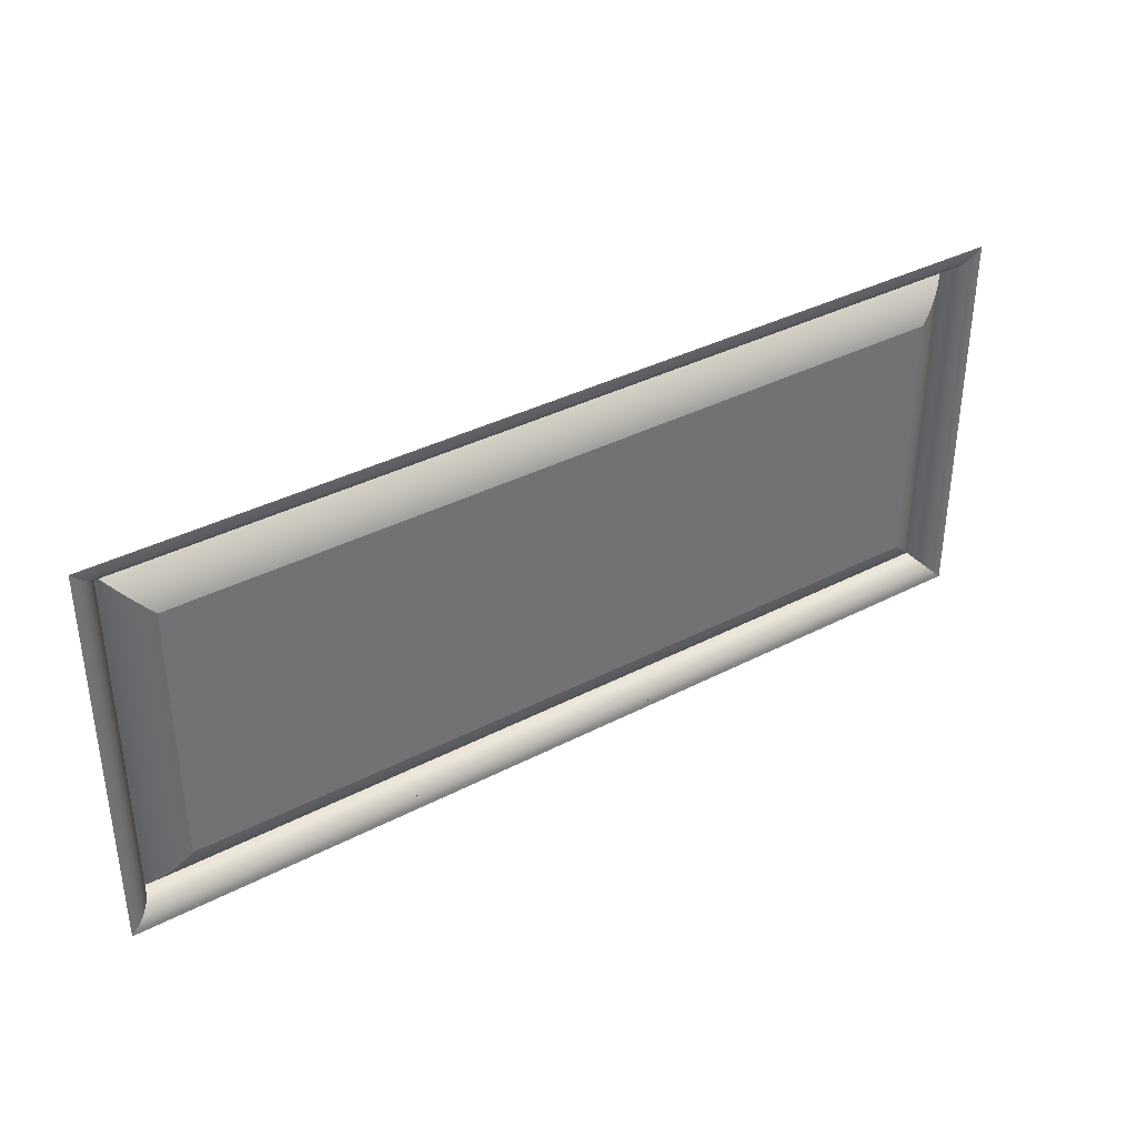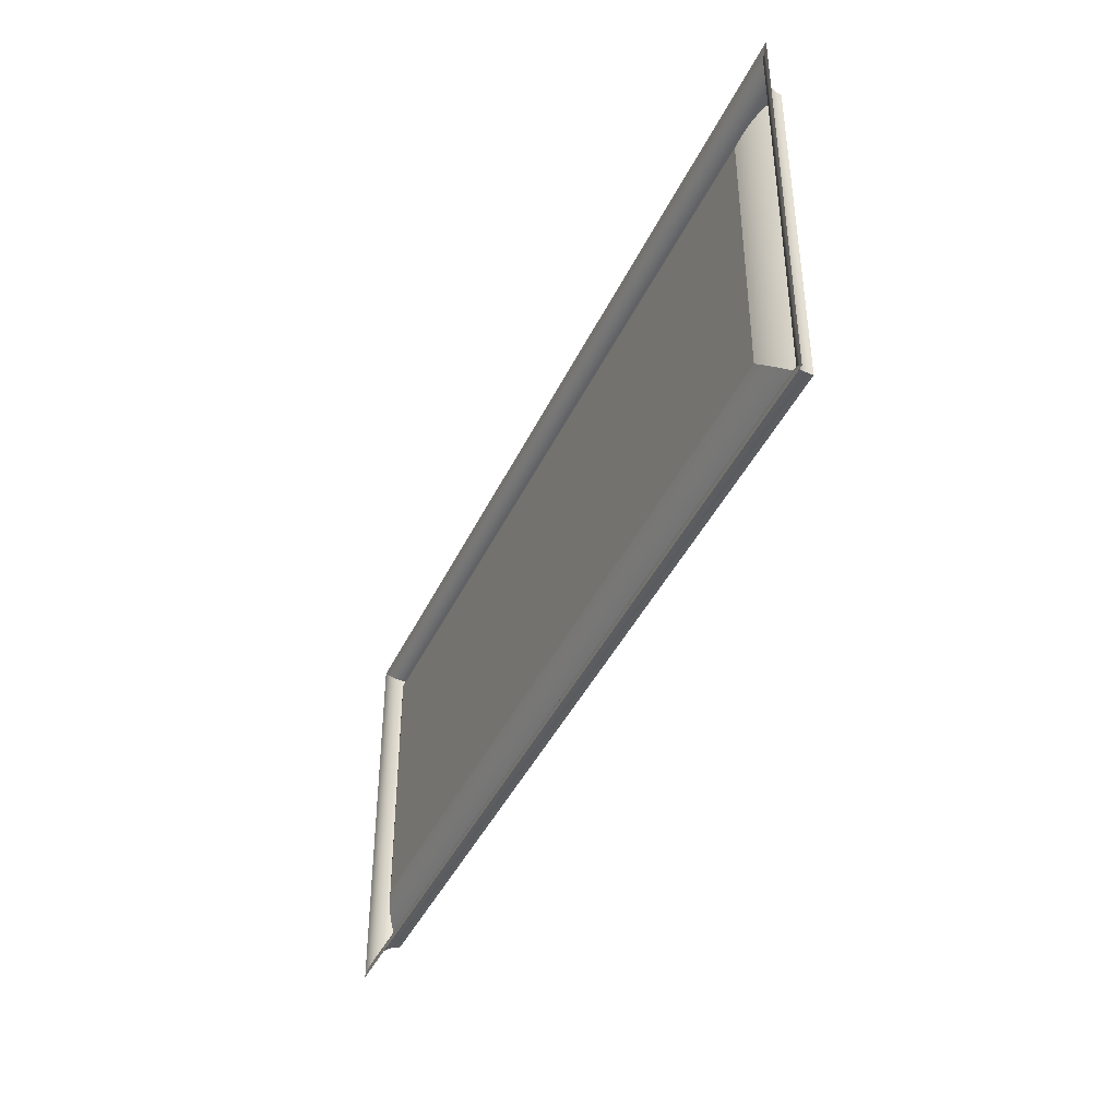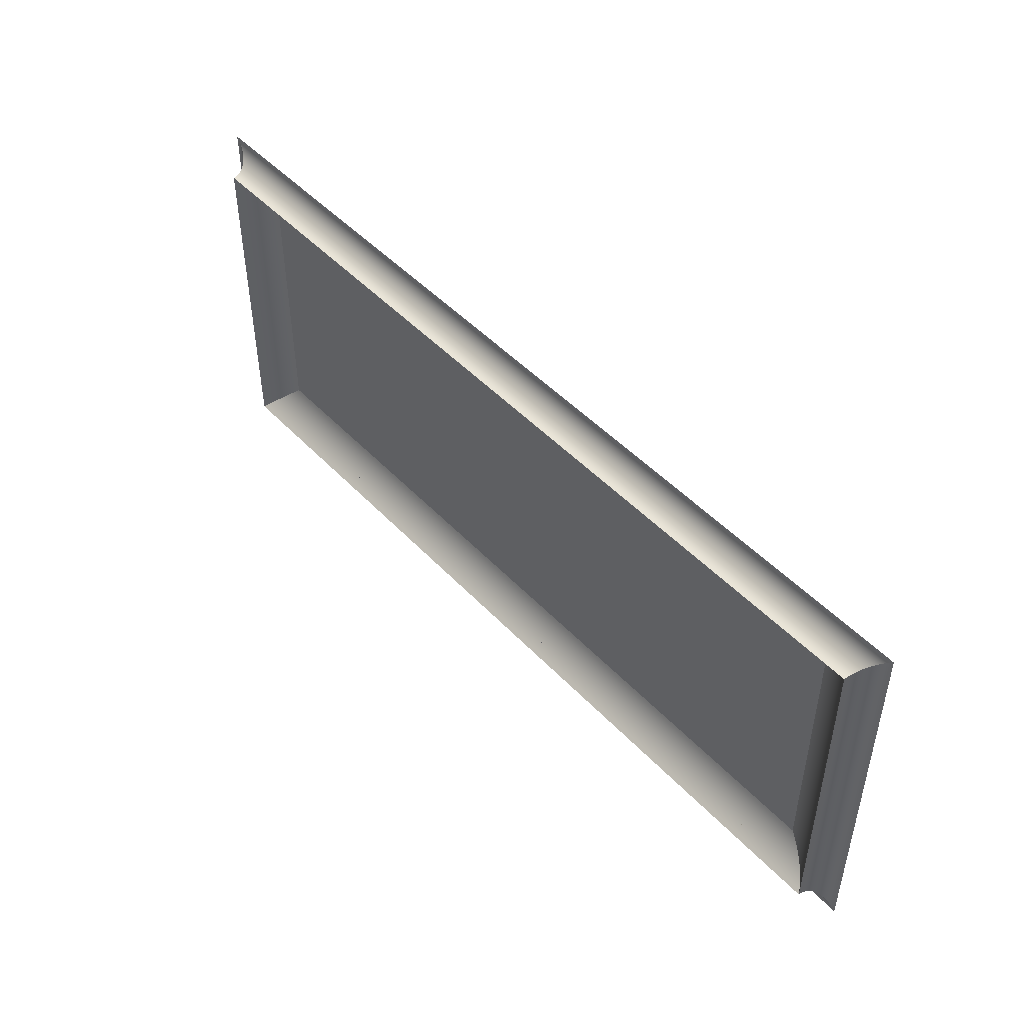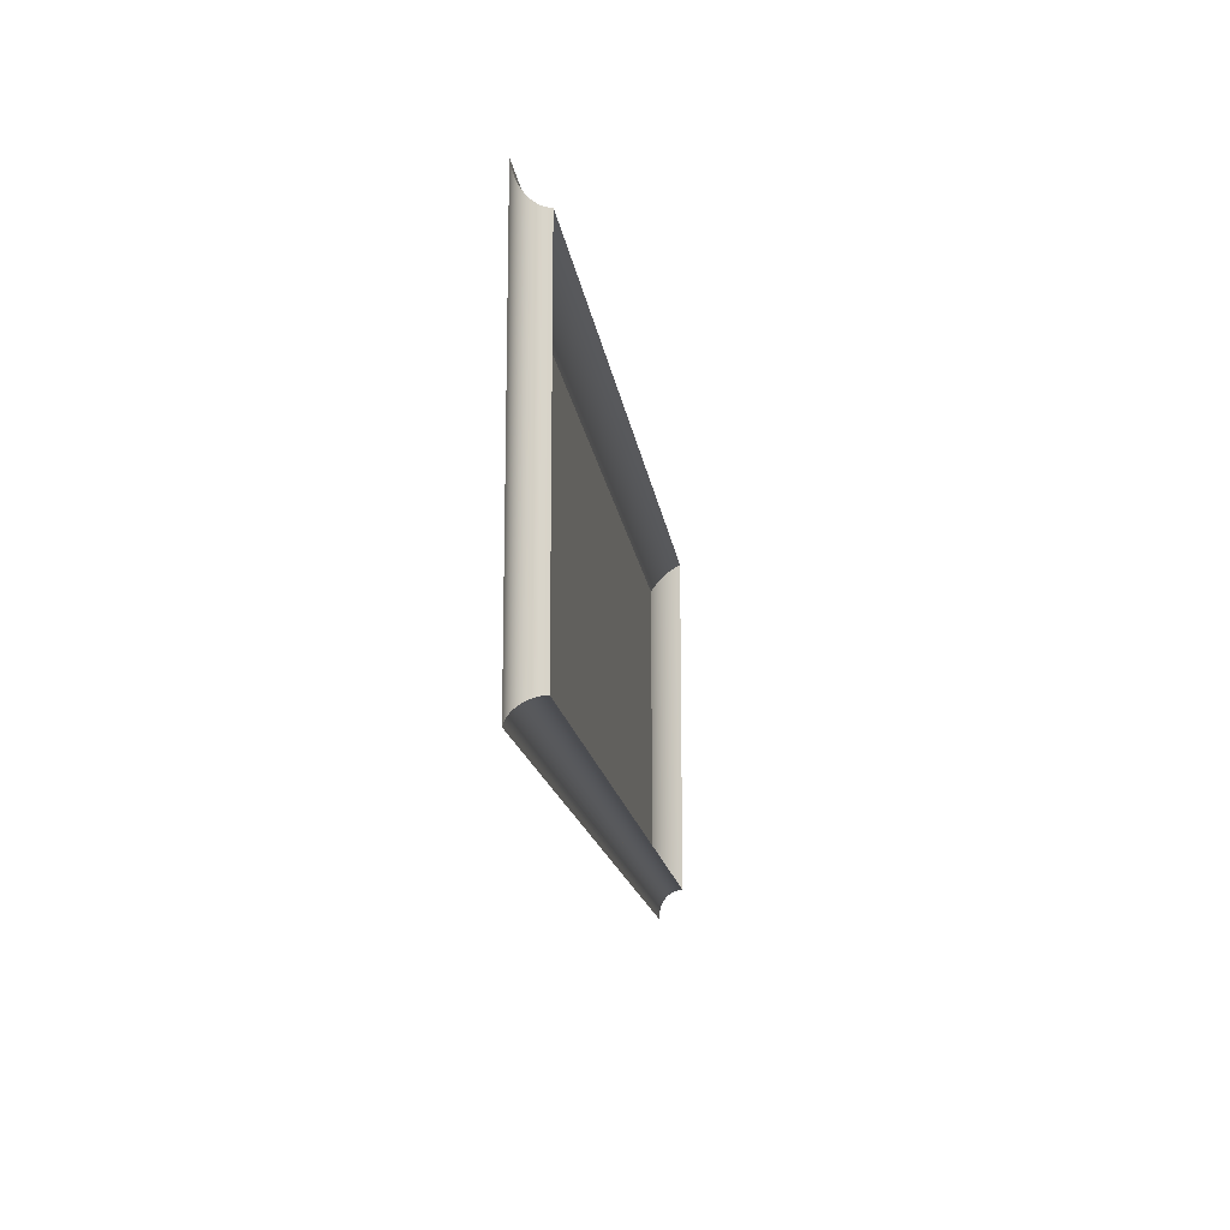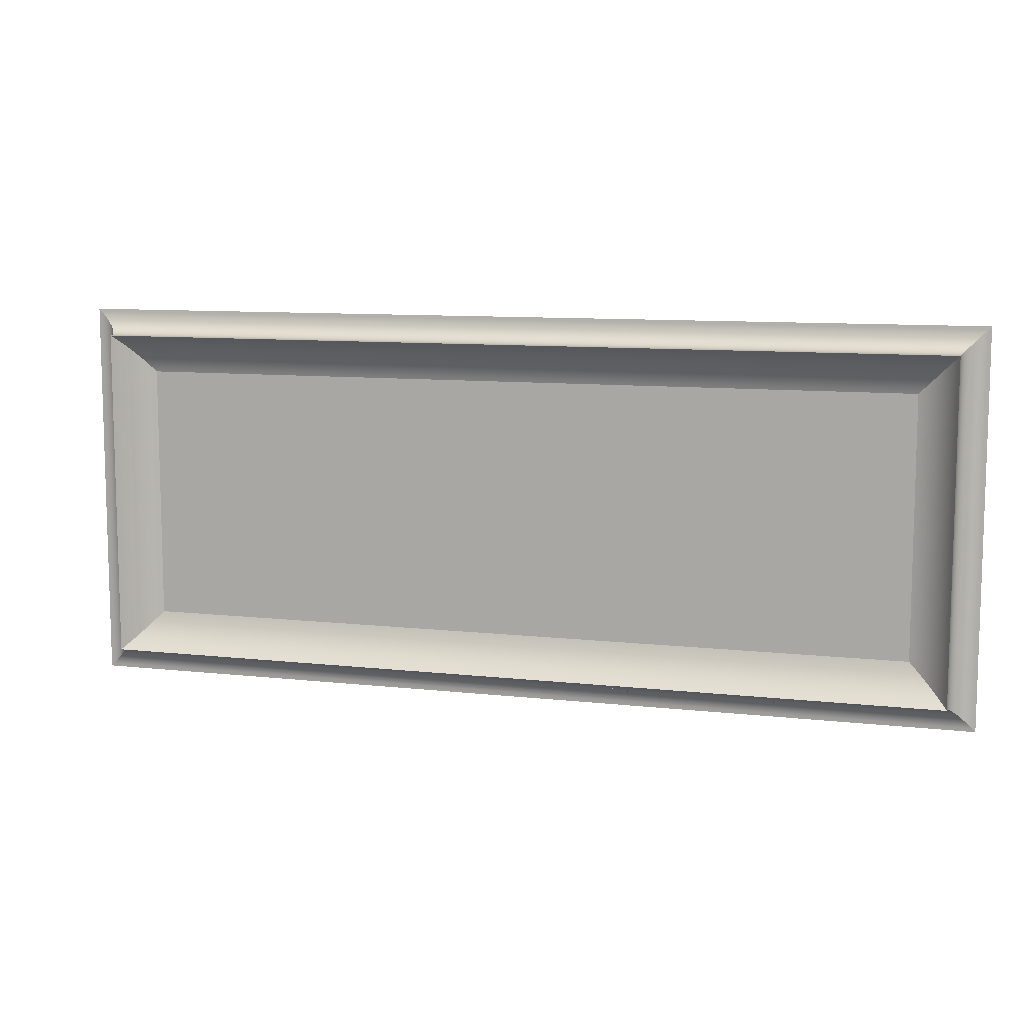
<metadata>
{"format":"obj","ext":"obj","renderer":"f3d","projection":"perspective","resolution":1024,"background":"white","views":[{"elev":36.9,"azim":146.1,"up":"+Y"},{"elev":-41.4,"azim":-113.5,"up":"+Y"},{"elev":47.8,"azim":49.4,"up":"+Y"},{"elev":-15.0,"azim":-82.8,"up":"+Y"},{"elev":9.6,"azim":16.5,"up":"+Y"}]}
</metadata>
<code>
o #ID55
v -0.2379 0.1312 -0.02206
v 0.2437 -0.02674 -0.02206
v -0.2379 -0.02674 -0.02206
v 0.2437 0.1312 -0.02206
v -0.2403 0.1335 -0.02138
v -0.2379 -0.02674 -0.02206
v -0.2403 -0.02906 -0.02138
v -0.2379 0.1312 -0.02206
v -0.2403 0.1335 -0.02138
v 0.2437 0.1312 -0.02206
v -0.2379 0.1312 -0.02206
v 0.2461 0.1335 -0.02138
v 0.2437 -0.02674 -0.02206
v 0.2461 0.1335 -0.02138
v 0.2461 -0.02906 -0.02138
v 0.2437 0.1312 -0.02206
v -0.2379 -0.02674 -0.02206
v 0.2461 -0.02906 -0.02138
v -0.2403 -0.02906 -0.02138
v 0.2437 -0.02674 -0.02206
v -0.2425 0.1358 -0.02057
v -0.2425 -0.03134 -0.02057
v 0.2483 0.1358 -0.02057
v -0.2425 0.1358 -0.02057
v 0.2483 0.1358 -0.02057
v 0.2483 -0.03134 -0.02057
v 0.2483 -0.03134 -0.02057
v -0.2425 -0.03134 -0.02057
v -0.2448 0.138 -0.01964
v -0.2448 -0.03356 -0.01964
v -0.2448 0.138 -0.01964
v 0.2506 0.138 -0.01964
v 0.2506 0.138 -0.01964
v 0.2506 -0.03356 -0.01964
v 0.2506 -0.03356 -0.01964
v -0.2448 -0.03356 -0.01964
v -0.2469 0.1402 -0.01859
v -0.2469 -0.03574 -0.01859
v -0.2469 0.1402 -0.01859
v 0.2527 0.1402 -0.01859
v 0.2527 0.1402 -0.01859
v 0.2527 -0.03574 -0.01859
v 0.2527 -0.03574 -0.01859
v -0.2469 -0.03574 -0.01859
v -0.2491 0.1423 -0.01742
v -0.2491 -0.03785 -0.01742
v 0.2549 0.1423 -0.01742
v -0.2491 0.1423 -0.01742
v 0.2549 0.1423 -0.01742
v 0.2549 -0.03785 -0.01742
v 0.2549 -0.03785 -0.01742
v -0.2491 -0.03785 -0.01742
v -0.2511 0.1443 -0.01613
v -0.2511 -0.0399 -0.01613
v -0.2511 0.1443 -0.01613
v 0.2569 0.1443 -0.01613
v 0.2569 0.1443 -0.01613
v 0.2569 -0.0399 -0.01613
v 0.2569 -0.0399 -0.01613
v -0.2511 -0.0399 -0.01613
v -0.2531 0.1463 -0.01474
v -0.2531 -0.04187 -0.01474
v -0.2531 0.1463 -0.01474
v 0.2589 0.1463 -0.01474
v 0.2589 0.1463 -0.01474
v 0.2589 -0.04187 -0.01474
v 0.2589 -0.04187 -0.01474
v -0.2531 -0.04187 -0.01474
v -0.255 0.1482 -0.01324
v -0.255 -0.04376 -0.01324
v -0.255 0.1482 -0.01324
v 0.2608 0.1482 -0.01324
v 0.2608 0.1482 -0.01324
v 0.2608 -0.04376 -0.01324
v 0.2608 -0.04376 -0.01324
v -0.255 -0.04376 -0.01324
v -0.2568 0.15 -0.01163
v -0.2568 -0.04557 -0.01163
v -0.2568 0.15 -0.01163
v 0.2626 0.15 -0.01163
v 0.2626 0.15 -0.01163
v 0.2626 -0.04557 -0.01163
v 0.2626 -0.04557 -0.01163
v -0.2568 -0.04557 -0.01163
v -0.2585 0.1517 -0.009936
v -0.2585 -0.04729 -0.009936
v -0.2585 0.1517 -0.009936
v 0.2643 0.1517 -0.009936
v 0.2643 0.1517 -0.009936
v 0.2643 -0.04729 -0.009936
v 0.2643 -0.04729 -0.009936
v -0.2585 -0.04729 -0.009936
v -0.2601 -0.04891 -0.008144
v -0.2601 0.1534 -0.008144
v -0.2601 0.1534 -0.008144
v 0.2659 0.1534 -0.008144
v 0.2659 -0.04891 -0.008144
v 0.2659 0.1534 -0.008144
v -0.2601 -0.04891 -0.008144
v 0.2659 -0.04891 -0.008144
v -0.2616 -0.05043 -0.006267
v -0.2616 0.1549 -0.006267
v -0.2616 0.1549 -0.006267
v 0.2674 0.1549 -0.006267
v 0.2674 -0.05043 -0.006267
v 0.2674 0.1549 -0.006267
v 0.002897 -0.05043 -0.006267
v 0.2674 -0.05043 -0.006267
v -0.2616 -0.05043 -0.006267
v -0.2618 0.155 -0.008328
v -0.2616 -0.05043 -0.006267
v -0.2618 -0.05057 -0.008328
v -0.2616 0.1549 -0.006267
v 0.2674 0.1549 -0.006267
v -0.2618 0.155 -0.008328
v 0.2676 0.155 -0.008328
v -0.2616 0.1549 -0.006267
v 0.2674 -0.05043 -0.006267
v 0.2676 0.155 -0.008328
v 0.2676 -0.05057 -0.008328
v 0.2674 0.1549 -0.006267
v 0.002897 -0.05057 -0.008328
v 0.2674 -0.05043 -0.006267
v 0.2676 -0.05057 -0.008328
v 0.002897 -0.05043 -0.006267
v -0.2618 -0.05057 -0.008328
v -0.2616 -0.05043 -0.006267
v -0.2622 0.1554 -0.01035
v -0.2622 -0.05097 -0.01035
v -0.2622 0.1554 -0.01035
v 0.268 0.1554 -0.01035
v 0.268 0.1554 -0.01035
v 0.268 -0.05097 -0.01035
v 0.002897 -0.05097 -0.01035
v 0.268 -0.05097 -0.01035
v -0.2622 -0.05097 -0.01035
v -0.2628 0.1561 -0.01231
v -0.2628 -0.05163 -0.01231
v -0.2628 0.1561 -0.01231
v 0.2686 0.1561 -0.01231
v 0.2686 0.1561 -0.01231
v 0.2686 -0.05163 -0.01231
v 0.002897 -0.05163 -0.01231
v 0.2686 -0.05163 -0.01231
v -0.2628 -0.05163 -0.01231
v -0.2637 0.157 -0.01416
v -0.2637 -0.05255 -0.01416
v -0.2637 0.157 -0.01416
v 0.2695 0.157 -0.01416
v 0.2695 0.157 -0.01416
v 0.2695 -0.05255 -0.01416
v 0.002897 -0.05255 -0.01416
v 0.2695 -0.05255 -0.01416
v -0.2637 -0.05255 -0.01416
v -0.2649 0.1581 -0.01588
v -0.2649 -0.05369 -0.01588
v -0.2649 0.1581 -0.01588
v 0.2707 0.1581 -0.01588
v 0.2707 0.1581 -0.01588
v 0.2707 -0.05369 -0.01588
v 0.002897 -0.05369 -0.01588
v 0.2707 -0.05369 -0.01588
v -0.2649 -0.05369 -0.01588
v -0.2663 0.1595 -0.01743
v -0.2663 -0.05506 -0.01743
v -0.2663 0.1595 -0.01743
v 0.2721 0.1595 -0.01743
v 0.2721 0.1595 -0.01743
v 0.2721 -0.05506 -0.01743
v 0.002897 -0.05506 -0.01743
v 0.2721 -0.05506 -0.01743
v -0.2663 -0.05506 -0.01743
v -0.2678 0.1611 -0.0188
v -0.2678 -0.05661 -0.0188
v -0.2678 0.1611 -0.0188
v 0.2736 0.1611 -0.0188
v 0.2736 0.1611 -0.0188
v 0.2736 -0.05661 -0.0188
v 0.002897 -0.05661 -0.0188
v -0.2678 -0.05661 -0.0188
v 0.2736 -0.05661 -0.0188
v -0.2695 0.1628 -0.01994
v -0.2695 -0.05833 -0.01994
v -0.2695 0.1628 -0.01994
v 0.2753 0.1628 -0.01994
v 0.2753 0.1628 -0.01994
v 0.2753 -0.05833 -0.01994
v 0.002897 -0.05833 -0.01994
v -0.2695 -0.05833 -0.01994
v 0.2753 -0.05833 -0.01994
v -0.2714 0.1646 -0.02086
v -0.2714 -0.06018 -0.02086
v -0.2714 0.1646 -0.02086
v 0.2772 0.1646 -0.02086
v 0.2772 0.1646 -0.02086
v 0.2772 -0.06018 -0.02086
v 0.002897 -0.06018 -0.02086
v -0.2714 -0.06018 -0.02086
v 0.2772 -0.06018 -0.02086
v -0.2733 0.1666 -0.02152
v -0.2733 -0.06214 -0.02152
v -0.2733 0.1666 -0.02152
v 0.2791 0.1666 -0.02152
v 0.2791 0.1666 -0.02152
v 0.2791 -0.06214 -0.02152
v 0.002897 -0.06214 -0.02152
v -0.2733 -0.06214 -0.02152
v 0.2791 -0.06214 -0.02152
v -0.2754 0.1686 -0.02192
v -0.2754 -0.06416 -0.02192
v -0.2754 0.1686 -0.02192
v 0.2812 0.1686 -0.02192
v 0.2812 0.1686 -0.02192
v 0.2812 -0.06416 -0.02192
v -0.2754 -0.06416 -0.02192
v 0.2812 -0.06416 -0.02192
v 0.002897 -0.06416 -0.02192
v -0.2774 0.1707 -0.02206
v -0.2774 -0.06622 -0.02206
v -0.2774 0.1707 -0.02206
v 0.2832 0.1707 -0.02206
v 0.2832 0.1707 -0.02206
v 0.2832 -0.06622 -0.02206
v -0.2774 -0.06622 -0.02206
v 0.2832 -0.06622 -0.02206
v 0.002897 -0.06622 -0.02206
f 1 2 3
f 3 2 1
f 2 1 4
f 4 1 2
f 5 6 7
f 7 6 5
f 6 5 8
f 8 5 6
f 9 10 11
f 11 10 9
f 10 9 12
f 12 9 10
f 13 14 15
f 15 14 13
f 14 13 16
f 16 13 14
f 17 18 19
f 19 18 17
f 18 17 20
f 20 17 18
f 21 7 22
f 22 7 21
f 7 21 5
f 5 21 7
f 9 23 12
f 12 23 9
f 23 9 24
f 24 9 23
f 15 25 26
f 26 25 15
f 25 15 14
f 14 15 25
f 19 27 28
f 28 27 19
f 27 19 18
f 18 19 27
f 29 22 30
f 30 22 29
f 22 29 21
f 21 29 22
f 31 23 24
f 24 23 31
f 23 31 32
f 32 31 23
f 26 33 34
f 34 33 26
f 33 26 25
f 25 26 33
f 28 35 36
f 36 35 28
f 35 28 27
f 27 28 35
f 37 30 38
f 38 30 37
f 30 37 29
f 29 37 30
f 39 32 31
f 31 32 39
f 32 39 40
f 40 39 32
f 34 41 42
f 42 41 34
f 41 34 33
f 33 34 41
f 36 43 44
f 44 43 36
f 43 36 35
f 35 36 43
f 45 38 46
f 46 38 45
f 38 45 37
f 37 45 38
f 39 47 40
f 40 47 39
f 47 39 48
f 48 39 47
f 42 49 50
f 50 49 42
f 49 42 41
f 41 42 49
f 44 51 52
f 52 51 44
f 51 44 43
f 43 44 51
f 53 46 54
f 54 46 53
f 46 53 45
f 45 53 46
f 55 47 48
f 48 47 55
f 47 55 56
f 56 55 47
f 50 57 58
f 58 57 50
f 57 50 49
f 49 50 57
f 52 59 60
f 60 59 52
f 59 52 51
f 51 52 59
f 61 54 62
f 62 54 61
f 54 61 53
f 53 61 54
f 63 56 55
f 55 56 63
f 56 63 64
f 64 63 56
f 58 65 66
f 66 65 58
f 65 58 57
f 57 58 65
f 60 67 68
f 68 67 60
f 67 60 59
f 59 60 67
f 69 62 70
f 70 62 69
f 62 69 61
f 61 69 62
f 71 64 63
f 63 64 71
f 64 71 72
f 72 71 64
f 66 73 74
f 74 73 66
f 73 66 65
f 65 66 73
f 68 75 76
f 76 75 68
f 75 68 67
f 67 68 75
f 77 70 78
f 78 70 77
f 70 77 69
f 69 77 70
f 79 72 71
f 71 72 79
f 72 79 80
f 80 79 72
f 74 81 82
f 82 81 74
f 81 74 73
f 73 74 81
f 76 83 84
f 84 83 76
f 83 76 75
f 75 76 83
f 85 78 86
f 86 78 85
f 78 85 77
f 77 85 78
f 87 80 79
f 79 80 87
f 80 87 88
f 88 87 80
f 82 89 90
f 90 89 82
f 89 82 81
f 81 82 89
f 84 91 92
f 92 91 84
f 91 84 83
f 83 84 91
f 93 85 86
f 86 85 93
f 85 93 94
f 94 93 85
f 88 95 96
f 96 95 88
f 95 88 87
f 87 88 95
f 89 97 90
f 90 97 89
f 97 89 98
f 98 89 97
f 99 91 100
f 100 91 99
f 91 99 92
f 92 99 91
f 101 94 93
f 93 94 101
f 94 101 102
f 102 101 94
f 96 103 104
f 104 103 96
f 103 96 95
f 95 96 103
f 98 105 97
f 97 105 98
f 105 98 106
f 106 98 105
f 107 100 108
f 108 100 107
f 100 107 99
f 99 107 100
f 99 107 109
f 109 107 99
f 110 111 112
f 112 111 110
f 111 110 113
f 113 110 111
f 114 115 116
f 116 115 114
f 115 114 117
f 117 114 115
f 118 119 120
f 120 119 118
f 119 118 121
f 121 118 119
f 122 123 124
f 124 123 122
f 123 122 125
f 125 122 123
f 125 122 126
f 126 122 125
f 125 126 127
f 127 126 125
f 128 112 129
f 129 112 128
f 112 128 110
f 110 128 112
f 116 130 131
f 131 130 116
f 130 116 115
f 115 116 130
f 120 132 133
f 133 132 120
f 132 120 119
f 119 120 132
f 134 124 135
f 135 124 134
f 124 134 122
f 122 134 124
f 122 134 136
f 136 134 122
f 122 136 126
f 126 136 122
f 137 129 138
f 138 129 137
f 129 137 128
f 128 137 129
f 131 139 140
f 140 139 131
f 139 131 130
f 130 131 139
f 133 141 142
f 142 141 133
f 141 133 132
f 132 133 141
f 143 135 144
f 144 135 143
f 135 143 134
f 134 143 135
f 134 143 145
f 145 143 134
f 134 145 136
f 136 145 134
f 146 138 147
f 147 138 146
f 138 146 137
f 137 146 138
f 140 148 149
f 149 148 140
f 148 140 139
f 139 140 148
f 142 150 151
f 151 150 142
f 150 142 141
f 141 142 150
f 152 144 153
f 153 144 152
f 144 152 143
f 143 152 144
f 143 152 154
f 154 152 143
f 143 154 145
f 145 154 143
f 155 147 156
f 156 147 155
f 147 155 146
f 146 155 147
f 149 157 158
f 158 157 149
f 157 149 148
f 148 149 157
f 151 159 160
f 160 159 151
f 159 151 150
f 150 151 159
f 161 153 162
f 162 153 161
f 153 161 152
f 152 161 153
f 152 161 154
f 154 161 152
f 154 161 163
f 163 161 154
f 164 156 165
f 165 156 164
f 156 164 155
f 155 164 156
f 158 166 167
f 167 166 158
f 166 158 157
f 157 158 166
f 160 168 169
f 169 168 160
f 168 160 159
f 159 160 168
f 170 162 171
f 171 162 170
f 162 170 161
f 161 170 162
f 161 170 172
f 172 170 161
f 161 172 163
f 163 172 161
f 173 165 174
f 174 165 173
f 165 173 164
f 164 173 165
f 175 167 166
f 166 167 175
f 167 175 176
f 176 175 167
f 169 177 178
f 178 177 169
f 177 169 168
f 168 169 177
f 172 179 180
f 180 179 172
f 179 172 181
f 181 172 179
f 181 172 171
f 171 172 181
f 171 172 170
f 170 172 171
f 182 174 183
f 183 174 182
f 174 182 173
f 173 182 174
f 184 176 175
f 175 176 184
f 176 184 185
f 185 184 176
f 178 186 187
f 187 186 178
f 186 178 177
f 177 178 186
f 180 188 189
f 189 188 180
f 188 180 190
f 190 180 188
f 190 180 181
f 181 180 190
f 181 180 179
f 179 180 181
f 191 183 192
f 192 183 191
f 183 191 182
f 182 191 183
f 193 185 184
f 184 185 193
f 185 193 194
f 194 193 185
f 187 195 196
f 196 195 187
f 195 187 186
f 186 187 195
f 189 197 198
f 198 197 189
f 197 189 199
f 199 189 197
f 199 189 190
f 190 189 199
f 190 189 188
f 188 189 190
f 200 192 201
f 201 192 200
f 192 200 191
f 191 200 192
f 202 194 193
f 193 194 202
f 194 202 203
f 203 202 194
f 196 204 205
f 205 204 196
f 204 196 195
f 195 196 204
f 198 206 207
f 207 206 198
f 206 198 208
f 208 198 206
f 208 198 199
f 199 198 208
f 199 198 197
f 197 198 199
f 209 201 210
f 210 201 209
f 201 209 200
f 200 209 201
f 211 203 202
f 202 203 211
f 203 211 212
f 212 211 203
f 205 213 214
f 214 213 205
f 213 205 204
f 204 205 213
f 215 216 217
f 217 216 215
f 216 215 208
f 208 215 216
f 208 215 207
f 207 215 208
f 208 207 206
f 206 207 208
f 218 210 219
f 219 210 218
f 210 218 209
f 209 218 210
f 220 212 211
f 211 212 220
f 212 220 221
f 221 220 212
f 214 222 223
f 223 222 214
f 222 214 213
f 213 214 222
f 215 217 224
f 224 217 215
f 224 225 226
f 226 225 224
f 225 224 216
f 216 224 225
f 216 224 217
f 217 224 216

</code>
